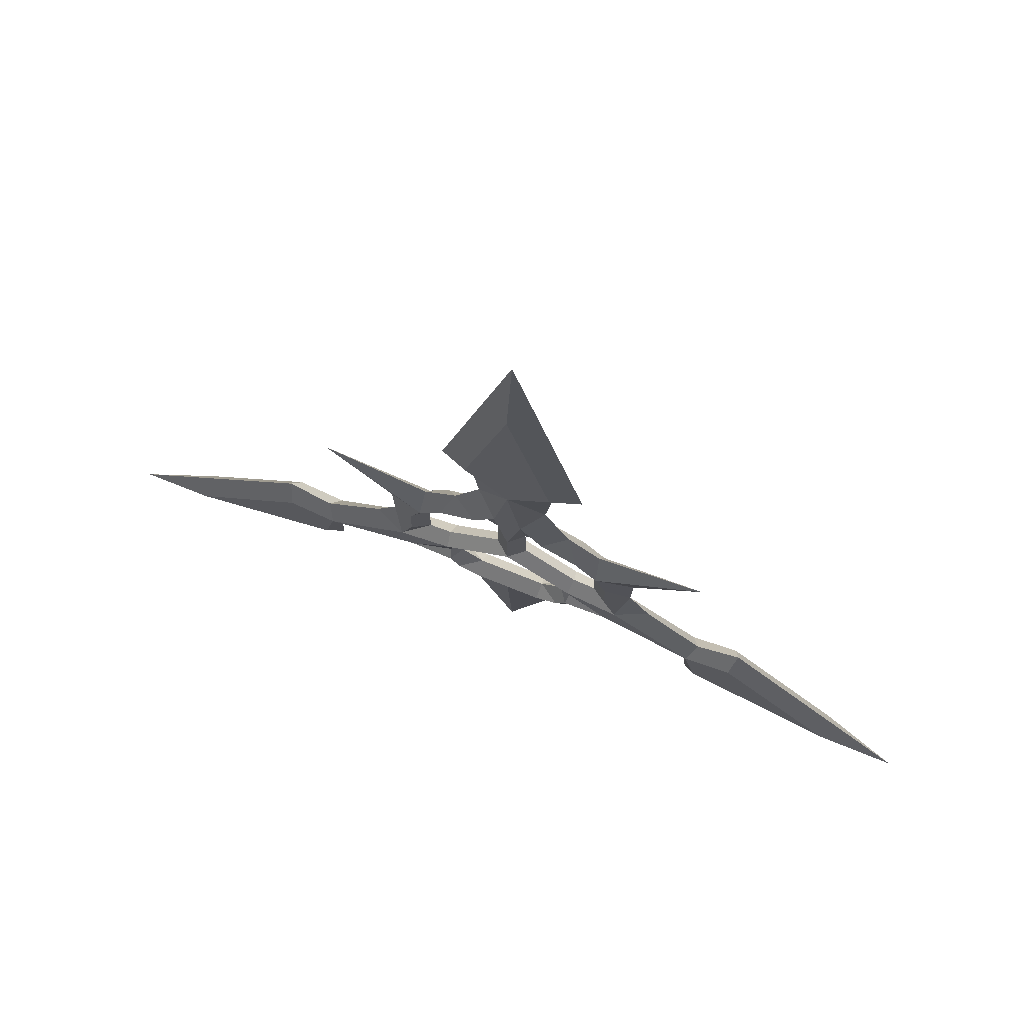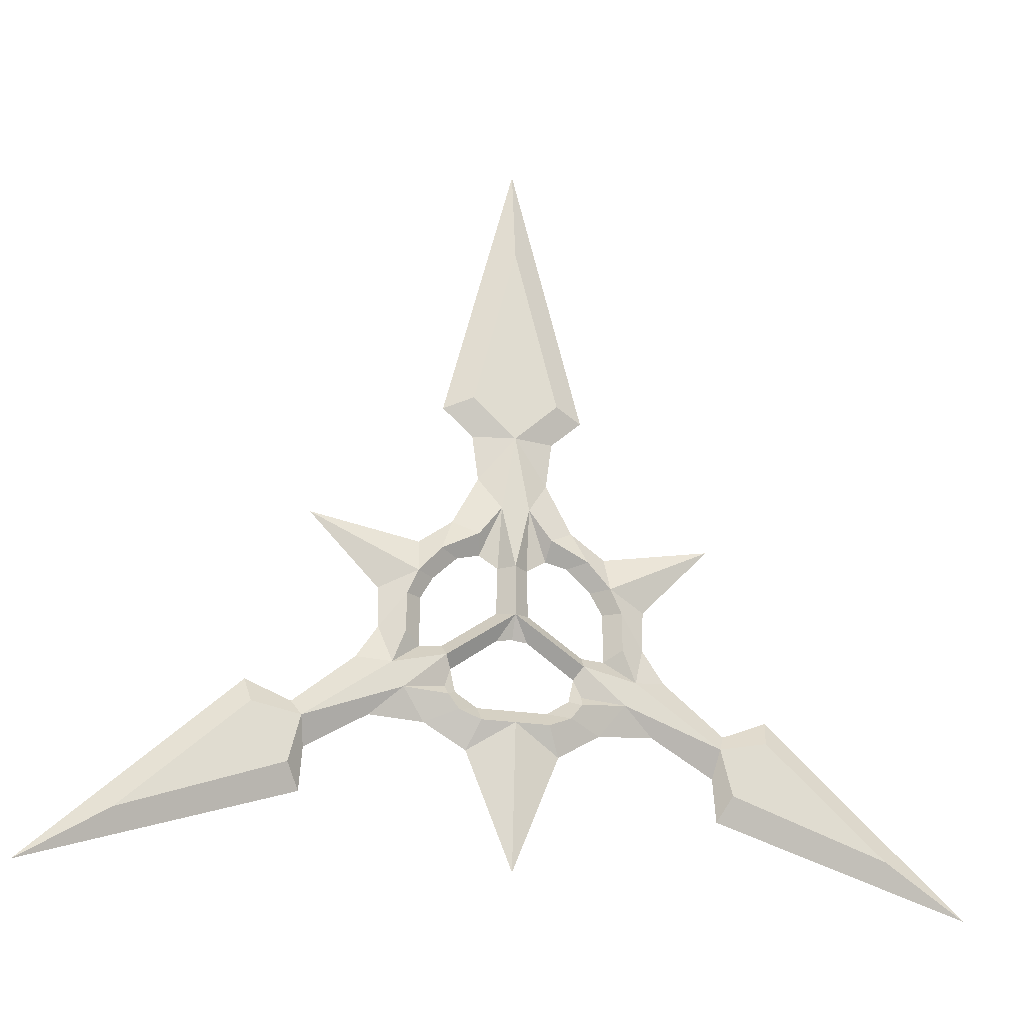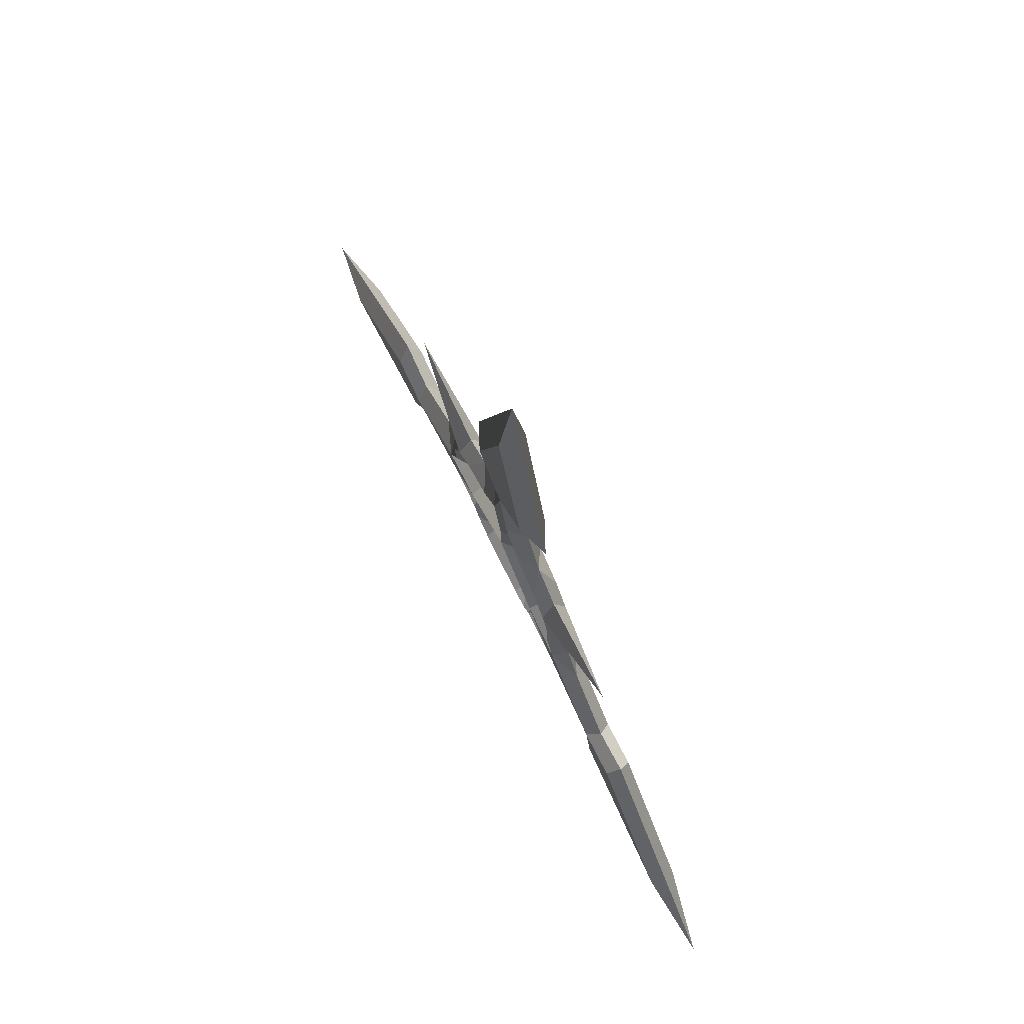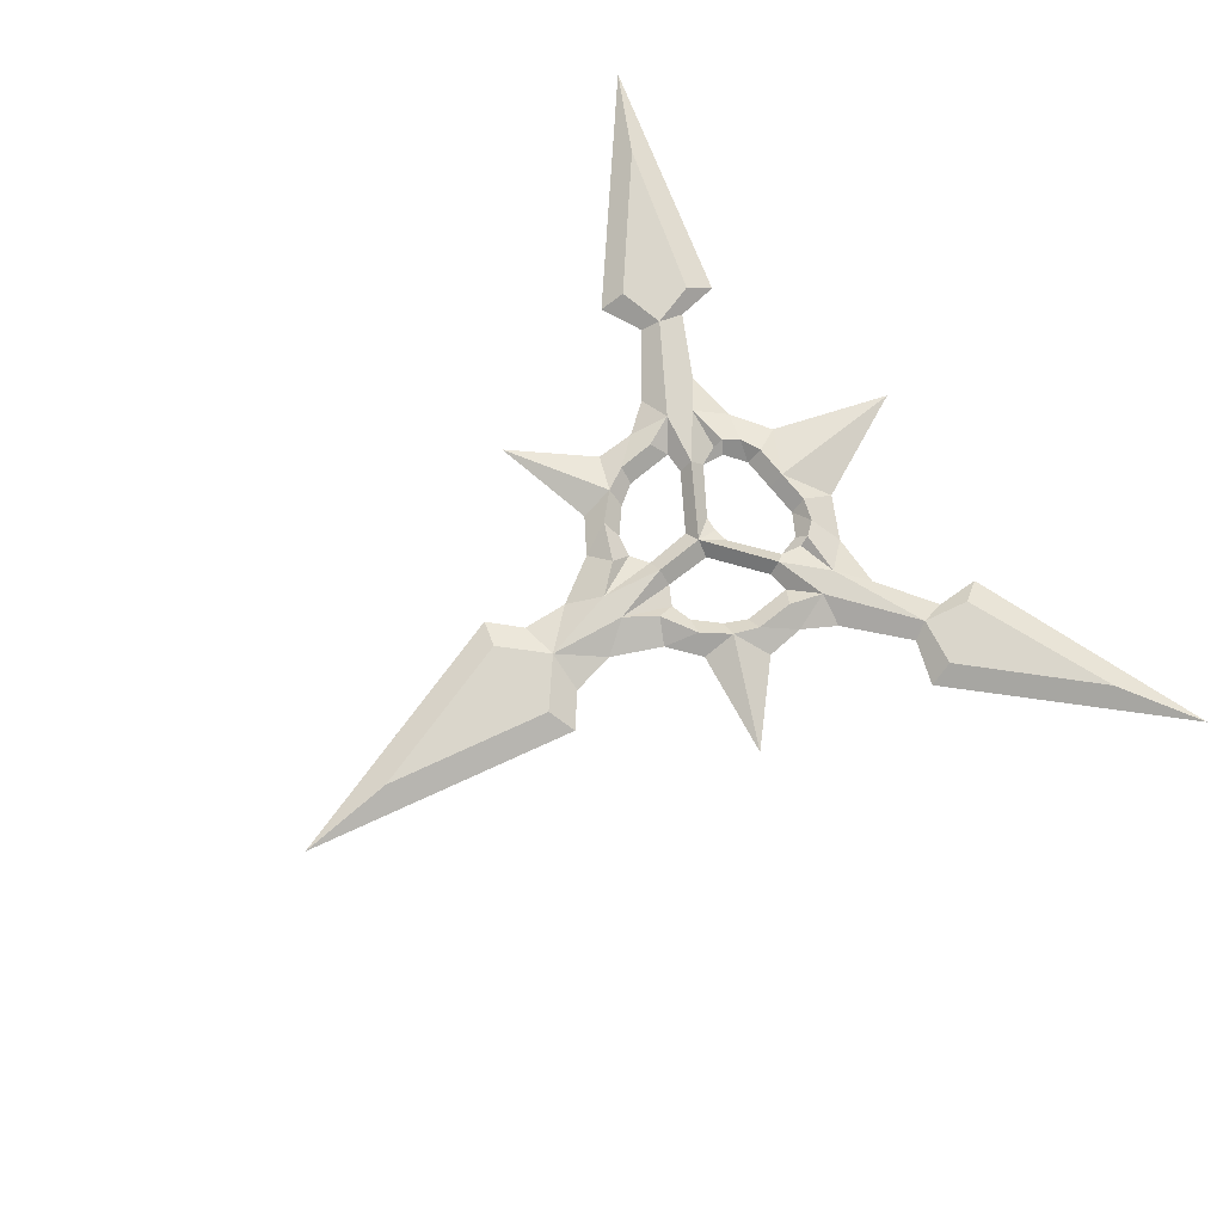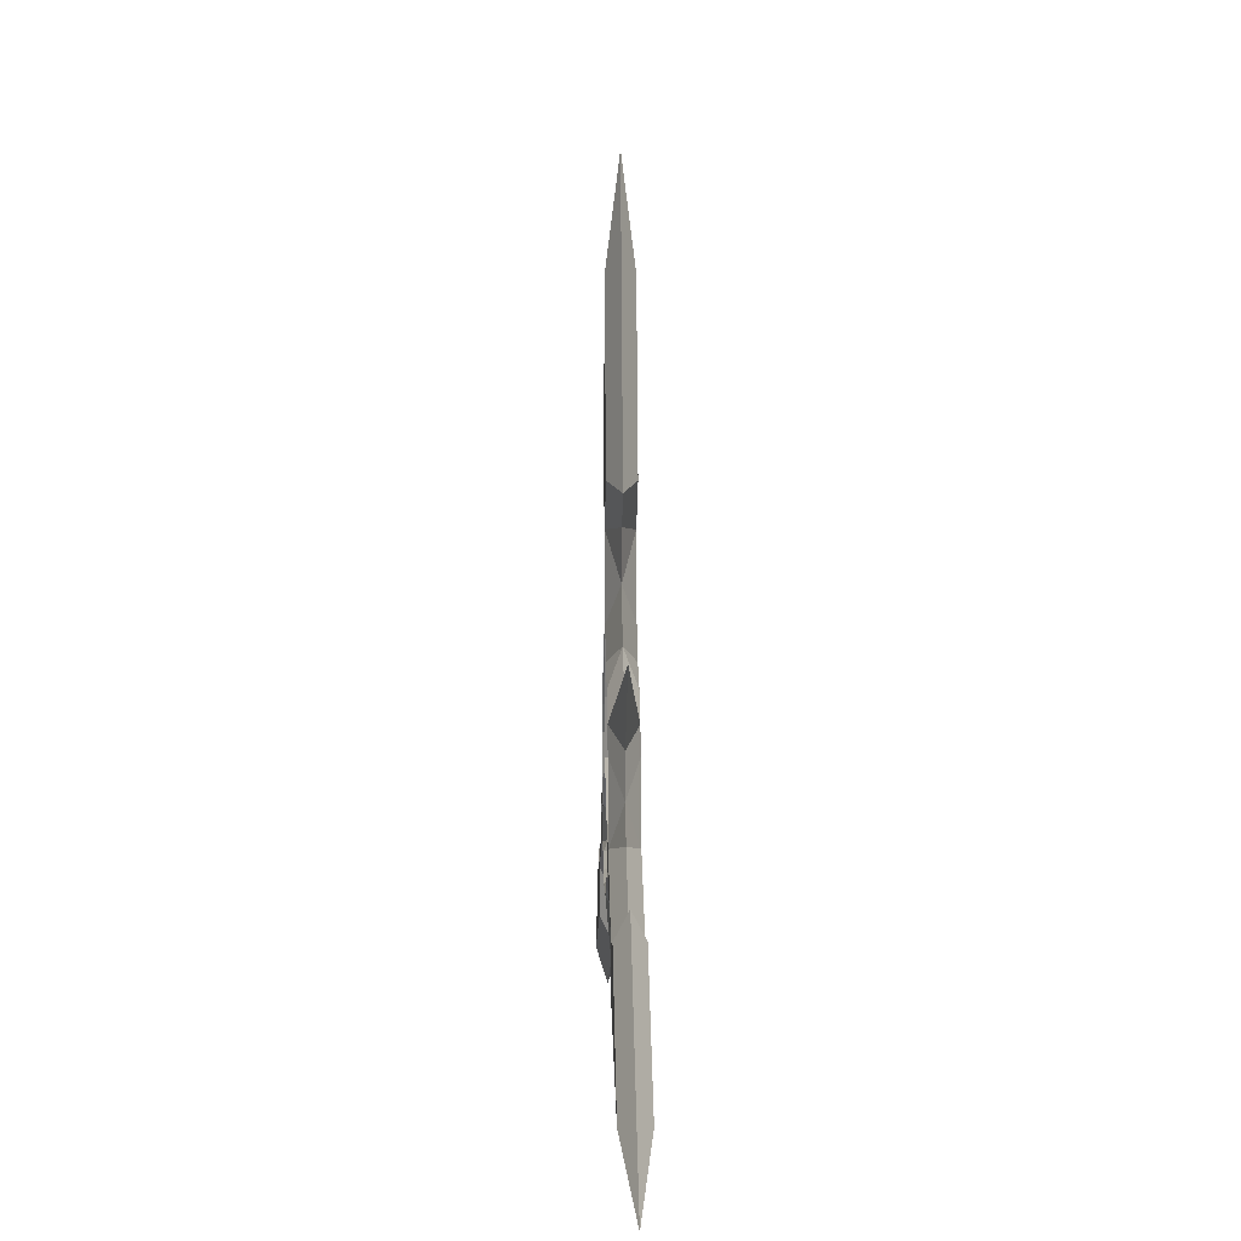
<metadata>
{"format":"obj","ext":"obj","renderer":"f3d","projection":"perspective","resolution":1024,"background":"white","views":[{"elev":71.8,"azim":22.1,"up":"+Y"},{"elev":-22.8,"azim":164.3,"up":"+Y"},{"elev":77.0,"azim":63.8,"up":"+Y"},{"elev":73.9,"azim":-129.2,"up":"+Z"},{"elev":3.0,"azim":88.4,"up":"+Y"}]}
</metadata>
<code>
o mesh
v 0 0.1036 1.793
v 9.484 -6.444 1.793
v 9.773 -4.785 -2e-06
v 2.24 0.5134 0
v 18.65 2.669 0
v 13.46 5.079 1.793
v 8.477 13.26 4e-06
v 10.28 8.656 1.793
v 0 54.91 1.793
v 5.987 31.6 1.793
v 9.961 30.22 1e-05
v 0 26.03 1.793
v 5.722 26.4 8e-06
v 0 7.066 1.793
v 5.113 11.3 1.793
v 1.934 15.41 1.793
v 2.054 7.066 2e-06
v 4.717 8.724 2e-06
v 28.64 -16.48 1.793
v 15.07 -3.626 1.793
v 16.83 -8.158 1.793
v 19.5 -15.13 -4e-06
v 21.4 -7.292 -2e-06
v 29.75 -14.18 -4e-06
v 30.23 -22.84 1.793
v 11.07 4.814 2e-06
v 12.8 1.768 0
v 14.99 1.672 1.793
v 12.84 -5.033 -2e-06
v 9.442 -10.58 0.7486
v 9.181 -11.93 1.793
v 15.23 -11.47 1.793
v 7.724 -13.9 1.793
v 0 -15.08 1.793
v 4.671 -15.09 1.793
v 63.58 -37.39 -1.2e-05
v 35.26 -15.16 1.793
v 51.82 -30.39 1.793
v -2.107 -3.283 -2e-06
v -2.24 0.5134 0
v -8.531 -7.931 -2e-06
v -9.484 -6.444 1.793
v -9.773 -4.785 -2e-06
v -13.14 9.874 4e-06
v -14.99 1.672 1.793
v -9.961 30.22 1e-05
v -5.987 31.6 1.793
v -5.722 26.4 8e-06
v -4.874 20.05 6e-06
v -1.934 15.41 1.793
v -5.113 11.3 1.793
v -16.83 -8.158 1.793
v -28.64 -16.48 1.793
v -27.97 -20.22 -6e-06
v -35.26 -15.16 1.793
v -51.82 -30.39 1.793
v -4.717 8.724 2e-06
v -10.28 8.656 1.793
v -11.07 4.814 2e-06
v -13.46 5.079 1.793
v -12.8 1.768 0
v -15.07 -3.626 1.793
v -9.442 -10.58 0.7486
v -15.23 -11.47 1.793
v -9.181 -11.93 1.793
v -7.864 -11.03 -4e-06
v -7.724 -13.9 1.793
v -4.671 -15.09 1.793
v -30.23 -22.84 1.793
v -28.4 -26.15 -8e-06
v 2.107 -3.283 -2e-06
v 0 -3.036 -0
v 0 0.1036 -1.793
v 0 7.066 -1.793
v 8.531 -7.931 -2e-06
v 9.484 -6.444 -1.793
v 13.46 5.079 -1.793
v 13.14 9.874 4e-06
v 28.19 12.63 4e-06
v 18.44 -2.842 -0
v 14.99 1.672 -1.793
v 10.28 8.656 -1.793
v 0 68.79 2.2e-05
v 5.987 31.6 -1.793
v 0 54.91 -1.793
v 0 26.03 -1.793
v 4.874 20.05 6e-06
v 1.934 15.41 -1.793
v 5.113 11.3 -1.793
v 16.83 -8.158 -1.793
v 12.08 -15.56 -6e-06
v 27.97 -20.22 -6e-06
v 35.26 -15.16 -1.793
v 51.82 -30.39 -1.793
v 7.762 7.993 2e-06
v 15.07 -3.626 -1.793
v 15.23 -11.47 -1.793
v 9.181 -11.93 -1.793
v 7.864 -11.03 -4e-06
v 9.442 -10.58 -0.7486
v 7.724 -13.9 -1.793
v 4.801 -13.02 -4e-06
v 4.671 -15.09 -1.793
v 0 -34.84 -1.2e-05
v 6.358 -18.95 -6e-06
v 28.64 -16.48 -1.793
v 30.23 -22.84 -1.793
v 28.4 -26.15 -8e-06
v 35.92 -11.72 -4e-06
v 0 -15.08 -1.793
v 0 -13.02 -4e-06
v -9.484 -6.444 -1.793
v -13.46 5.079 -1.793
v -18.65 2.669 0
v -28.19 12.63 4e-06
v -14.99 1.672 -1.793
v -18.44 -2.842 -0
v -8.477 13.26 4e-06
v -5.987 31.6 -1.793
v -1.934 15.41 -1.793
v -2.054 7.066 2e-06
v -12.84 -5.033 -2e-06
v -28.64 -16.48 -1.793
v -16.83 -8.158 -1.793
v -12.08 -15.56 -6e-06
v -7.724 -13.9 -1.793
v -19.5 -15.13 -4e-06
v -21.4 -7.292 -2e-06
v -29.75 -14.18 -4e-06
v -51.82 -30.39 -1.793
v -30.23 -22.84 -1.793
v -5.113 11.3 -1.793
v -7.762 7.993 2e-06
v -10.28 8.656 -1.793
v -15.07 -3.626 -1.793
v -9.442 -10.58 -0.7486
v -15.23 -11.47 -1.793
v -9.181 -11.93 -1.793
v -4.801 -13.02 -4e-06
v -4.671 -15.09 -1.793
v -6.358 -18.95 -6e-06
v -63.58 -37.39 -1.2e-05
v -35.26 -15.16 -1.793
v -35.92 -11.72 -4e-06
f 71 1 72
f 17 14 1 4
f 71 75 2 1
f 2 3 4 1
f 6 5 79
f 6 79 78
f 5 6 28 80
f 78 7 8 6
f 83 9 10 11
f 11 10 12 13
f 12 87 13
f 14 16 12
f 16 87 12
f 15 7 87 16
f 8 7 15
f 16 17 18
f 16 14 17
f 21 29 3 2
f 2 75 30 32
f 2 32 19
f 19 21 2
f 28 20 21 80
f 91 32 31 33
f 91 22 32
f 23 80 21
f 19 24 23 21
f 32 22 92 19
f 12 10 9
f 37 19 38
f 19 25 38
f 16 18 15
f 95 8 15 18
f 26 6 8 95
f 6 26 27 28
f 28 27 29 20
f 21 20 29
f 30 31 32
f 31 30 75 99
f 33 31 99 102
f 102 35 33
f 104 105 34
f 105 91 33 35
f 105 35 34
f 19 92 108 25
f 38 25 108 36
f 109 37 38 36
f 24 19 37 109
f 34 35 102 111
f 39 72 1
f 121 40 1 14
f 39 1 42 41
f 42 1 40 43
f 60 115 114
f 60 44 115
f 114 117 45 60
f 44 60 58 118
f 83 46 47 9
f 46 48 12 47
f 12 48 49
f 14 12 50
f 50 12 49
f 51 50 49 118
f 58 51 118
f 50 57 121
f 50 121 14
f 52 42 43 122
f 42 64 63 41
f 42 53 64
f 53 42 52
f 45 117 52 62
f 125 67 65 64
f 125 64 127
f 128 52 117
f 53 52 128 129
f 64 53 54 127
f 12 9 47
f 55 56 53
f 53 56 69
f 50 51 57
f 133 57 51 58
f 59 133 58 60
f 60 45 61 59
f 45 62 122 61
f 52 122 62
f 63 64 65
f 65 66 41 63
f 67 139 66 65
f 139 67 68
f 141 68 67 125
f 68 141 34
f 53 69 70 54
f 56 142 70 69
f 144 142 56 55
f 129 144 55 53
f 34 111 139 68
f 71 72 73
f 17 4 73 74
f 71 73 76 75
f 76 73 4 3
f 77 79 5
f 77 78 79
f 5 80 81 77
f 78 77 82 7
f 83 11 84 85
f 11 13 86 84
f 86 13 87
f 74 86 88
f 88 86 87
f 89 88 87 7
f 82 89 7
f 88 18 17
f 88 17 74
f 90 76 3 29
f 76 97 100 75
f 76 106 97
f 106 76 90
f 81 80 90 96
f 91 101 98 97
f 91 97 22
f 23 90 80
f 106 90 23 24
f 97 106 92 22
f 86 85 84
f 93 94 106
f 106 94 107
f 88 89 18
f 95 18 89 82
f 26 95 82 77
f 77 81 27 26
f 81 96 29 27
f 90 29 96
f 100 97 98
f 98 99 75 100
f 101 102 99 98
f 102 101 103
f 104 110 105
f 105 103 101 91
f 105 110 103
f 106 107 108 92
f 94 36 108 107
f 109 36 94 93
f 24 109 93 106
f 110 111 102 103
f 39 73 72
f 121 74 73 40
f 39 41 112 73
f 112 43 40 73
f 113 114 115
f 113 115 44
f 114 113 116 117
f 44 118 134 113
f 83 85 119 46
f 46 119 86 48
f 86 49 48
f 74 120 86
f 120 49 86
f 132 118 49 120
f 134 118 132
f 120 121 57
f 120 74 121
f 124 122 43 112
f 112 41 136 137
f 112 137 123
f 123 124 112
f 116 135 124 117
f 125 137 138 126
f 125 127 137
f 128 117 124
f 123 129 128 124
f 137 127 54 123
f 86 119 85
f 143 123 130
f 123 131 130
f 120 57 132
f 133 134 132 57
f 59 113 134 133
f 113 59 61 116
f 116 61 122 135
f 124 135 122
f 136 138 137
f 138 136 41 66
f 126 138 66 139
f 139 140 126
f 141 104 34
f 141 125 126 140
f 141 140 110
f 123 54 70 131
f 130 131 70 142
f 144 143 130 142
f 129 123 143 144
f 110 140 139 111
f 141 110 104

</code>
